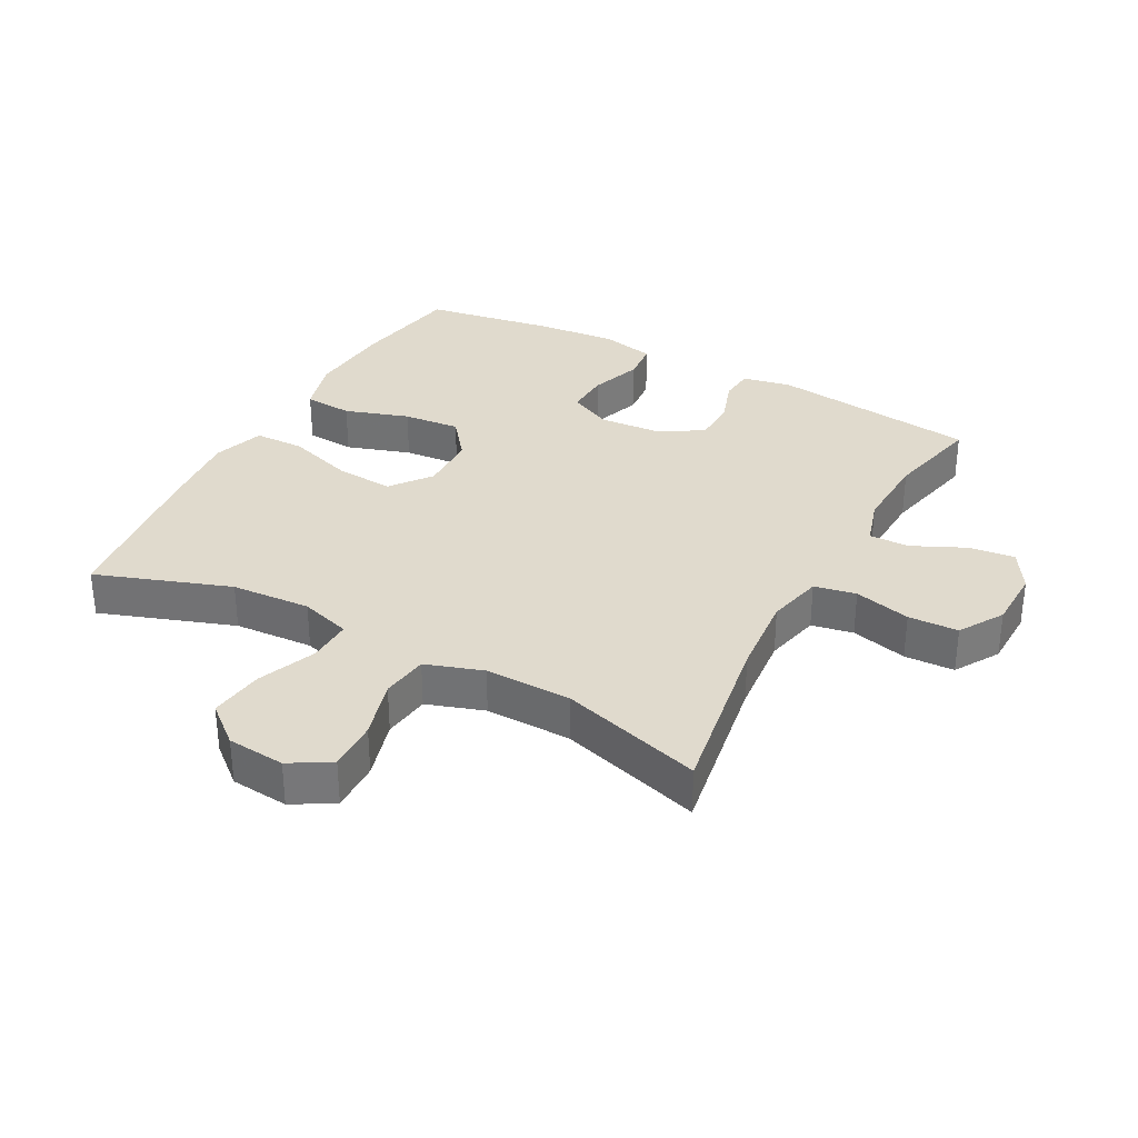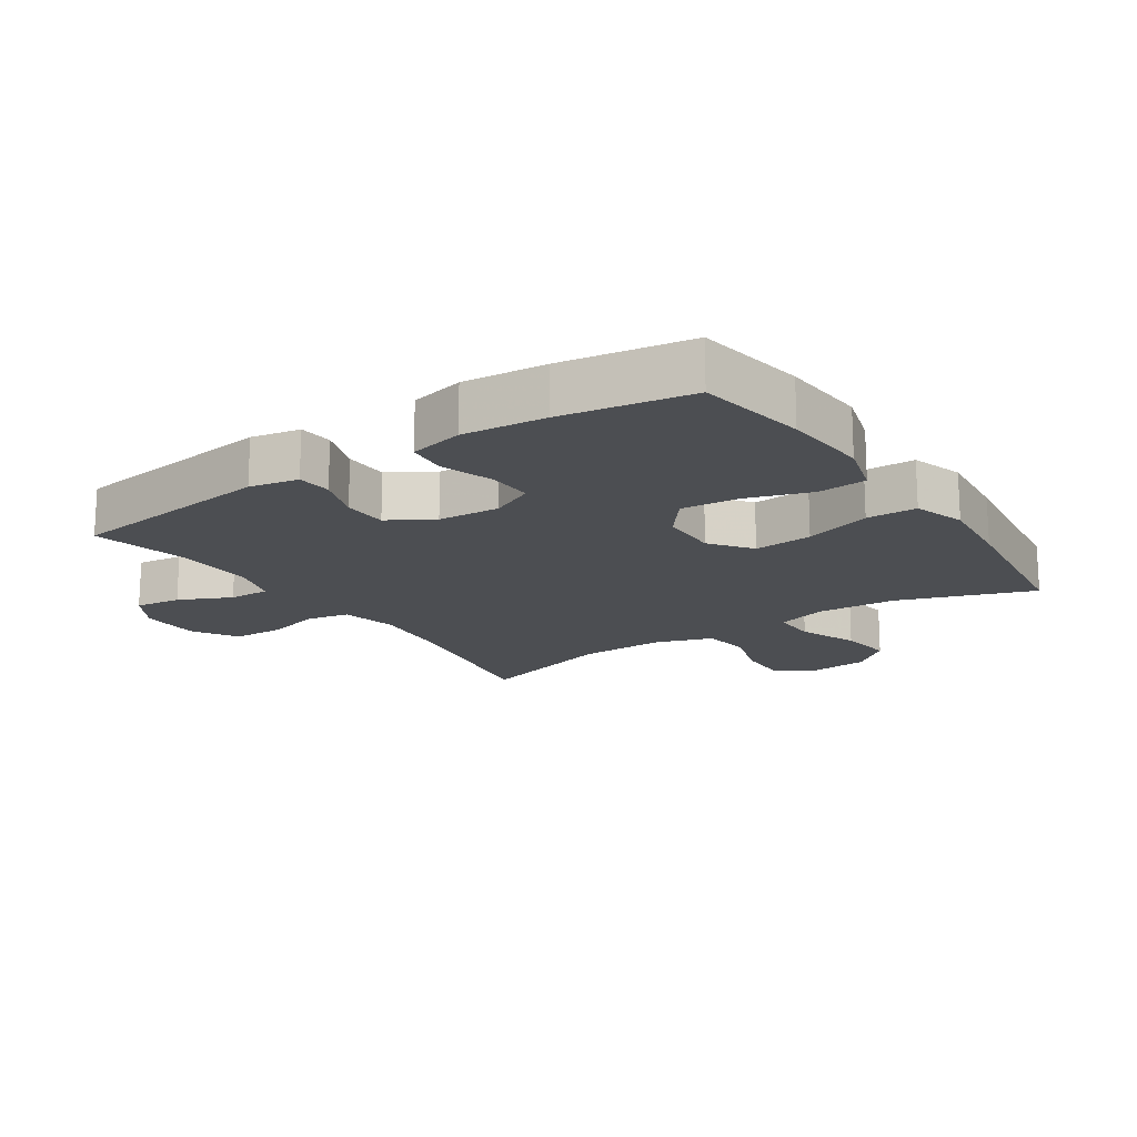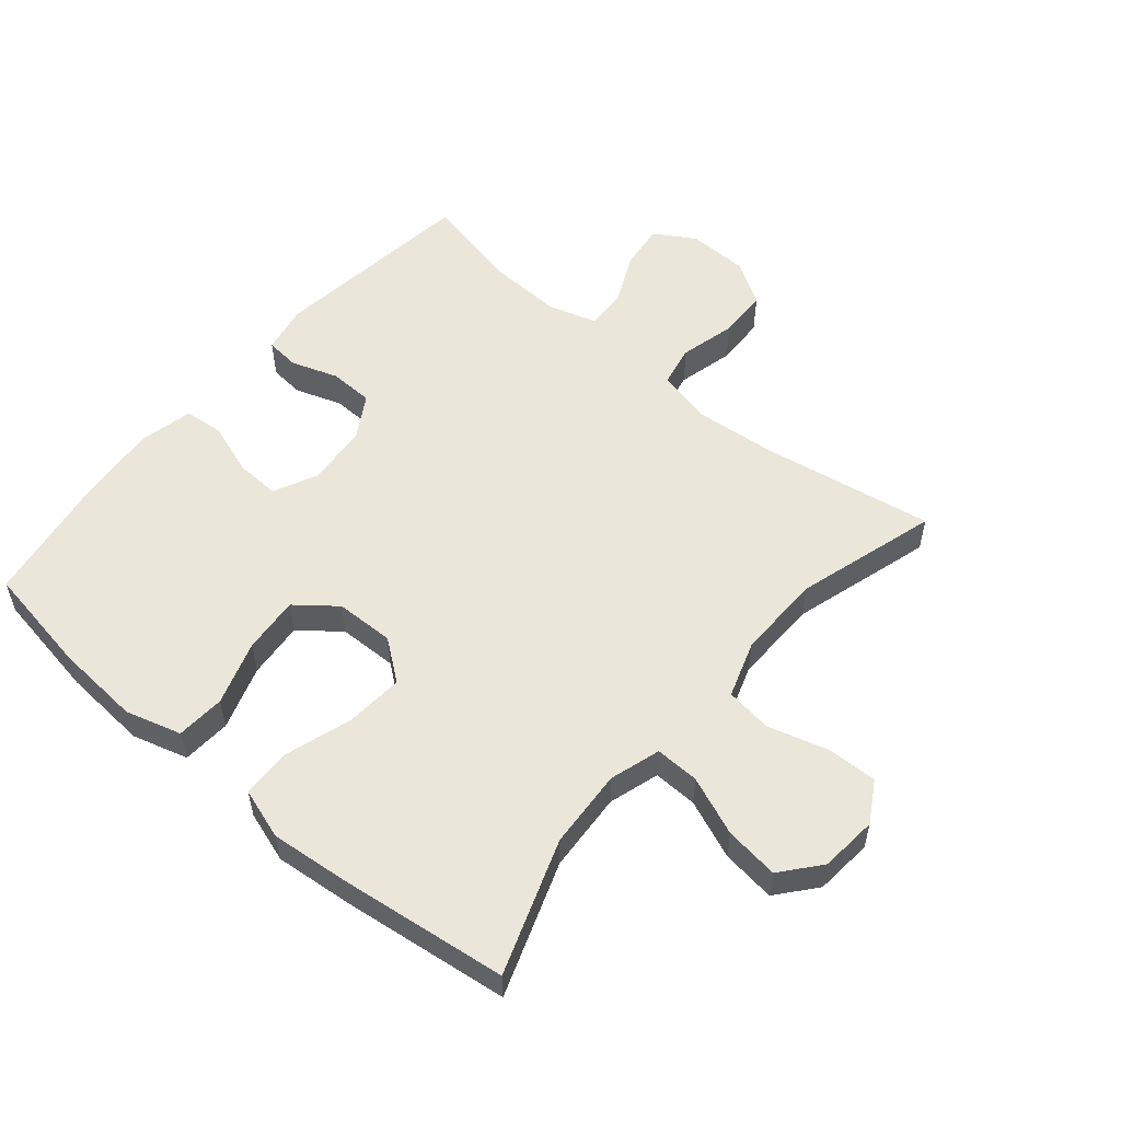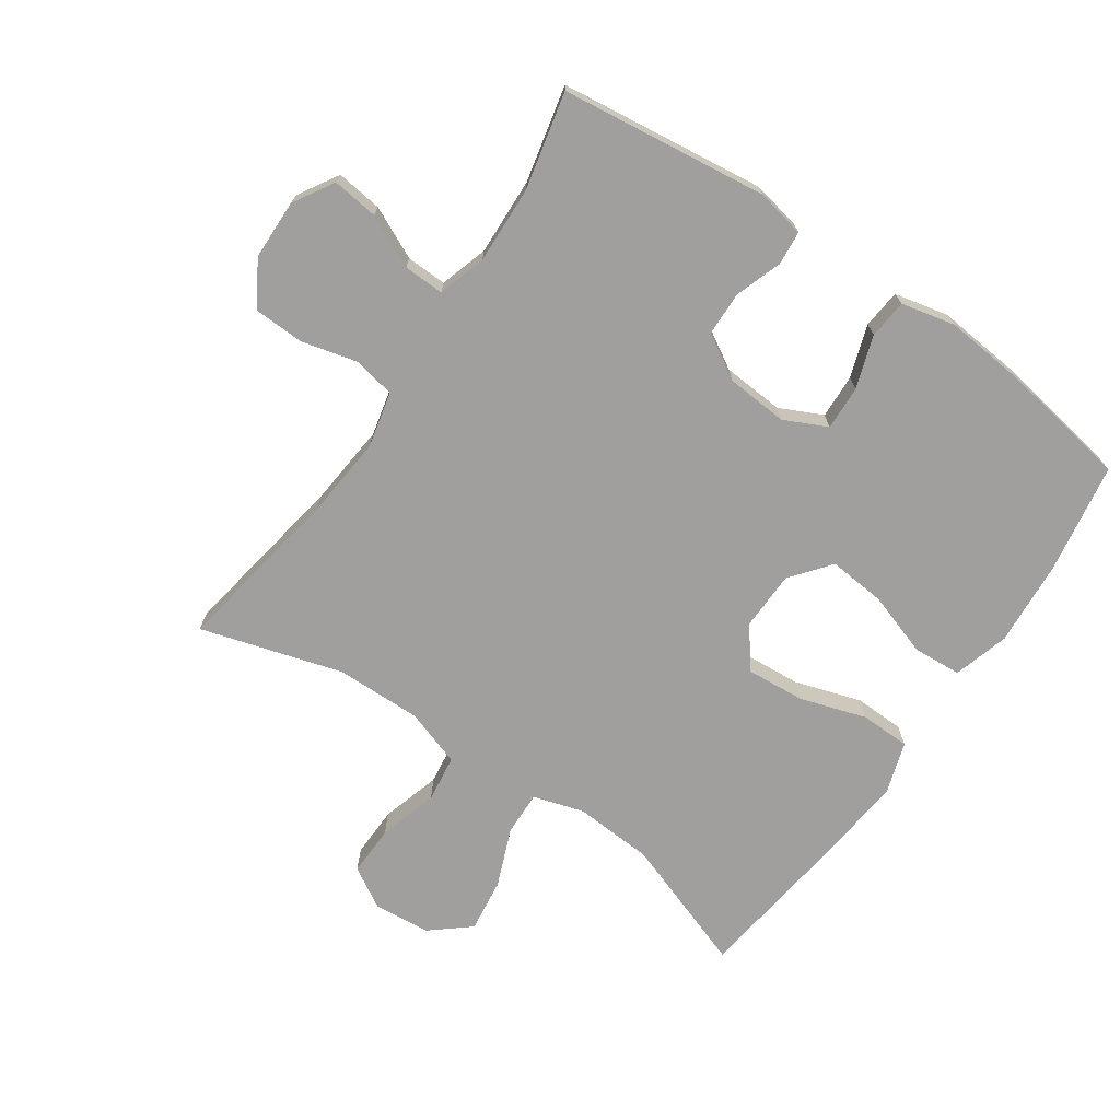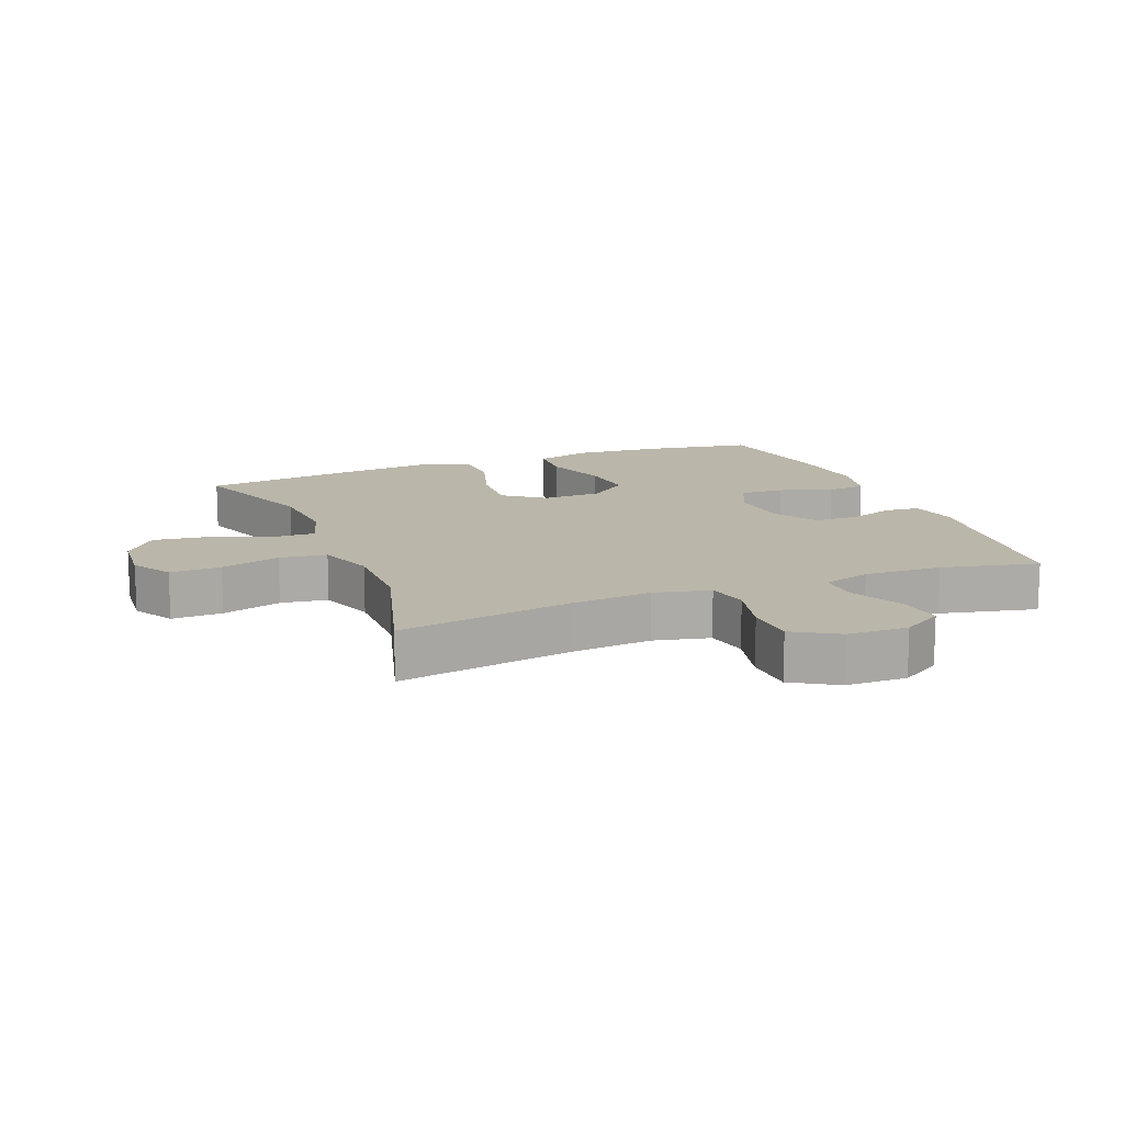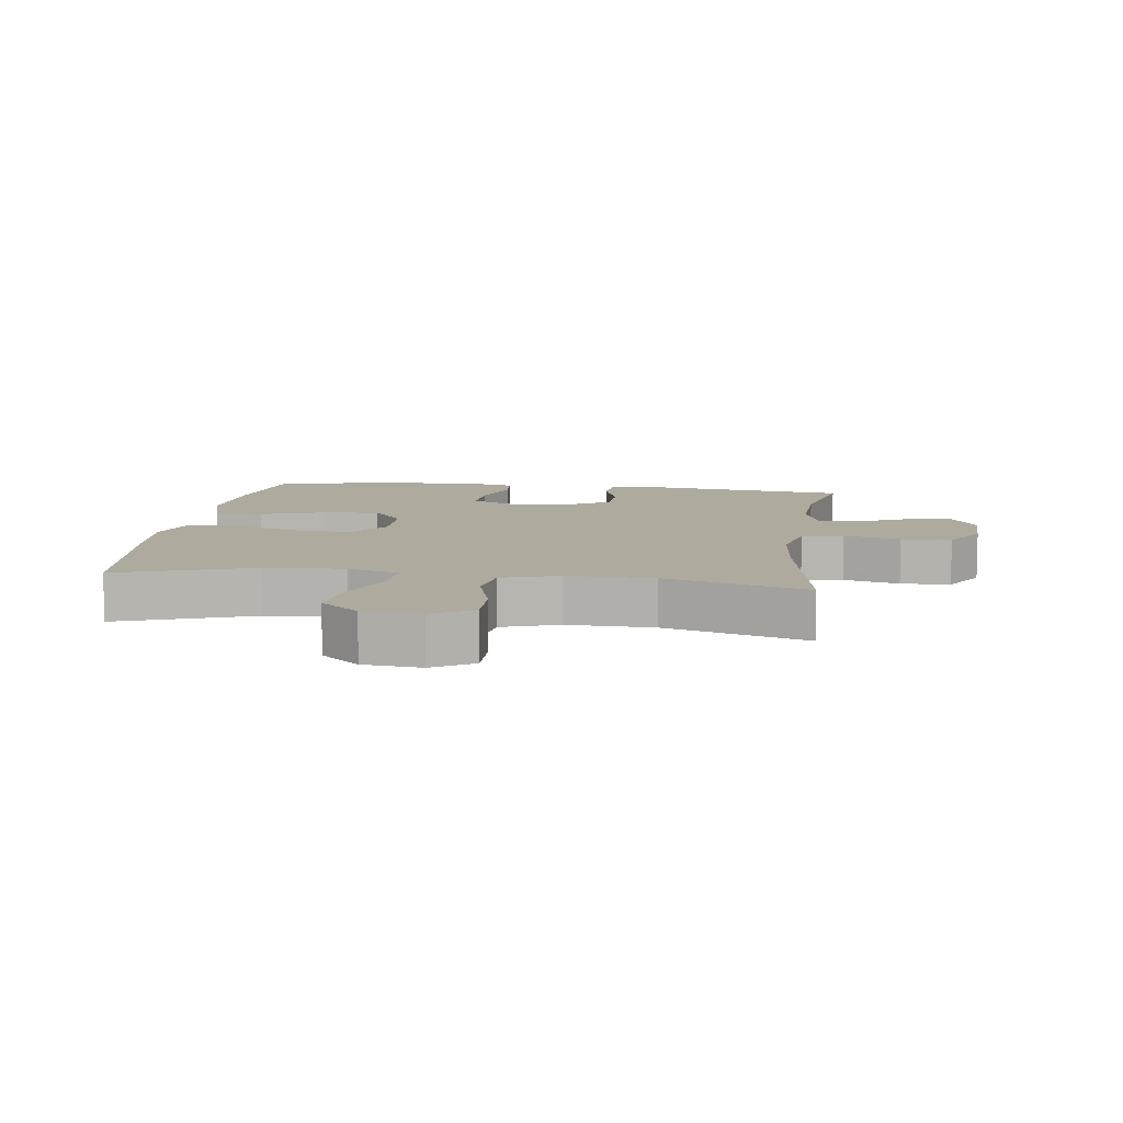
<metadata>
{"format":"obj","ext":"obj","renderer":"f3d","projection":"perspective","resolution":1024,"background":"white","views":[{"elev":33.0,"azim":-151.6,"up":"+Y"},{"elev":-16.9,"azim":33.8,"up":"+Y"},{"elev":54.9,"azim":130.2,"up":"+Y"},{"elev":-71.4,"azim":-34.5,"up":"+Y"},{"elev":13.8,"azim":-111.8,"up":"+Y"},{"elev":9.3,"azim":-172.0,"up":"+Y"}]}
</metadata>
<code>
v -0.5 0.07 0.5
v -0.178 0.07 0.54
v -0.102 0.07 0.525
v -0.097 0.07 0.472
v -0.122 0.07 0.399
v -0.12 0.07 0.33
v -0.051 0.07 0.289
v 0.045 0.07 0.282
v 0.112 0.07 0.314
v 0.109 0.07 0.383
v 0.081 0.07 0.465
v 0.087 0.07 0.526
v 0.171 0.07 0.545
v 0.299 0.07 0.533
v 0.5 0.07 0.5
v 0.529 0.07 0.329
v 0.539 0.07 0.195
v 0.514 0.07 0.108
v 0.438 0.07 0.103
v 0.338 0.07 0.136
v 0.249 0.07 0.144
v 0.2 0.07 0.082
v 0.198 0.07 -0.01
v 0.246 0.07 -0.073
v 0.337 0.07 -0.066
v 0.441 0.07 -0.033
v 0.519 0.07 -0.035
v 0.545 0.07 -0.115
v 0.533 0.07 -0.239
v 0.5 0.07 -0.5
v 0.291 0.07 -0.426
v 0.167 0.07 -0.418
v 0.088 0.07 -0.442
v 0.09 0.07 -0.511
v 0.127 0.07 -0.603
v 0.138 0.07 -0.687
v 0.078 0.07 -0.737
v -0.012 0.07 -0.745
v -0.075 0.07 -0.708
v -0.073 0.07 -0.629
v -0.046 0.07 -0.536
v -0.056 0.07 -0.463
v -0.145 0.07 -0.433
v -0.279 0.07 -0.435
v -0.5 0.07 -0.5
v -0.455 0.07 -0.233
v -0.443 0.07 -0.104
v -0.463 0.07 -0.017
v -0.528 0.07 -0.004
v -0.616 0.07 -0.026
v -0.694 0.07 -0.023
v -0.736 0.07 0.046
v -0.738 0.07 0.14
v -0.7 0.07 0.203
v -0.628 0.07 0.194
v -0.547 0.07 0.156
v -0.484 0.07 0.154
v -0.461 0.07 0.229
v -0.466 0.07 0.35
v -0.5 0 0.5
v -0.178 0 0.54
v -0.102 0 0.525
v -0.097 0 0.472
v -0.122 0 0.399
v -0.12 0 0.33
v -0.051 0 0.289
v 0.045 0 0.282
v 0.112 0 0.314
v 0.109 0 0.383
v 0.081 0 0.465
v 0.087 0 0.526
v 0.171 0 0.545
v 0.299 0 0.533
v 0.5 0 0.5
v 0.529 0 0.329
v 0.539 0 0.195
v 0.514 0 0.108
v 0.438 0 0.103
v 0.338 0 0.136
v 0.249 0 0.144
v 0.2 0 0.082
v 0.198 0 -0.01
v 0.246 0 -0.073
v 0.337 0 -0.066
v 0.441 0 -0.033
v 0.519 0 -0.035
v 0.545 0 -0.115
v 0.533 0 -0.239
v 0.5 0 -0.5
v 0.291 0 -0.426
v 0.167 0 -0.418
v 0.088 0 -0.442
v 0.09 0 -0.511
v 0.127 0 -0.603
v 0.138 0 -0.687
v 0.078 0 -0.737
v -0.012 0 -0.745
v -0.075 0 -0.708
v -0.073 0 -0.629
v -0.046 0 -0.536
v -0.056 0 -0.463
v -0.145 0 -0.433
v -0.279 0 -0.435
v -0.5 0 -0.5
v -0.455 0 -0.233
v -0.443 0 -0.104
v -0.463 0 -0.017
v -0.528 0 -0.004
v -0.616 0 -0.026
v -0.694 0 -0.023
v -0.736 0 0.046
v -0.738 0 0.14
v -0.7 0 0.203
v -0.628 0 0.194
v -0.547 0 0.156
v -0.484 0 0.154
v -0.461 0 0.229
v -0.466 0 0.35
f 54 55 56
f 53 54 56
f 52 53 56
f 51 52 56
f 50 51 56
f 49 50 56
f 48 49 56 57
f 47 48 57 58
f 44 45 46
f 43 44 46 47
f 47 58 59
f 43 47 59
f 42 43 59
f 39 40 41
f 38 39 41
f 37 38 41
f 36 37 41
f 35 36 41
f 34 35 41
f 33 34 41 42
f 29 30 31
f 28 29 31
f 27 28 31
f 26 27 31
f 25 26 31
f 24 25 31 32
f 42 59 1
f 33 42 1
f 32 33 1
f 24 32 1
f 23 24 1
f 18 19 20
f 17 18 20
f 16 17 20
f 15 16 20
f 14 15 20
f 13 14 20
f 12 13 20
f 11 12 20
f 10 11 20
f 9 10 20 21
f 3 4 5
f 2 3 5
f 1 2 5
f 1 5 6
f 1 6 7
f 23 1 7
f 22 23 7
f 8 9 21 22
f 7 8 22
f 115 114 113
f 115 113 112
f 115 112 111
f 115 111 110
f 115 110 109
f 115 109 108
f 116 115 108 107
f 117 116 107 106
f 105 104 103
f 106 105 103 102
f 118 117 106
f 118 106 102
f 118 102 101
f 100 99 98
f 100 98 97
f 100 97 96
f 100 96 95
f 100 95 94
f 100 94 93
f 101 100 93 92
f 90 89 88
f 90 88 87
f 90 87 86
f 90 86 85
f 90 85 84
f 91 90 84 83
f 60 118 101
f 60 101 92
f 60 92 91
f 60 91 83
f 60 83 82
f 79 78 77
f 79 77 76
f 79 76 75
f 79 75 74
f 79 74 73
f 79 73 72
f 79 72 71
f 79 71 70
f 79 70 69
f 80 79 69 68
f 64 63 62
f 64 62 61
f 64 61 60
f 65 64 60
f 66 65 60
f 66 60 82
f 66 82 81
f 81 80 68 67
f 81 67 66
f 1 60 61 2
f 2 61 62 3
f 3 62 63 4
f 4 63 64 5
f 5 64 65 6
f 6 65 66 7
f 7 66 67 8
f 8 67 68 9
f 9 68 69 10
f 10 69 70 11
f 11 70 71 12
f 12 71 72 13
f 13 72 73 14
f 14 73 74 15
f 15 74 75 16
f 16 75 76 17
f 17 76 77 18
f 18 77 78 19
f 19 78 79 20
f 20 79 80 21
f 21 80 81 22
f 22 81 82 23
f 23 82 83 24
f 24 83 84 25
f 25 84 85 26
f 26 85 86 27
f 27 86 87 28
f 28 87 88 29
f 29 88 89 30
f 30 89 90 31
f 31 90 91 32
f 32 91 92 33
f 33 92 93 34
f 34 93 94 35
f 35 94 95 36
f 36 95 96 37
f 37 96 97 38
f 38 97 98 39
f 39 98 99 40
f 40 99 100 41
f 41 100 101 42
f 42 101 102 43
f 43 102 103 44
f 44 103 104 45
f 45 104 105 46
f 46 105 106 47
f 47 106 107 48
f 48 107 108 49
f 49 108 109 50
f 50 109 110 51
f 51 110 111 52
f 52 111 112 53
f 53 112 113 54
f 54 113 114 55
f 55 114 115 56
f 56 115 116 57
f 57 116 117 58
f 58 117 118 59
f 59 118 60 1

</code>
